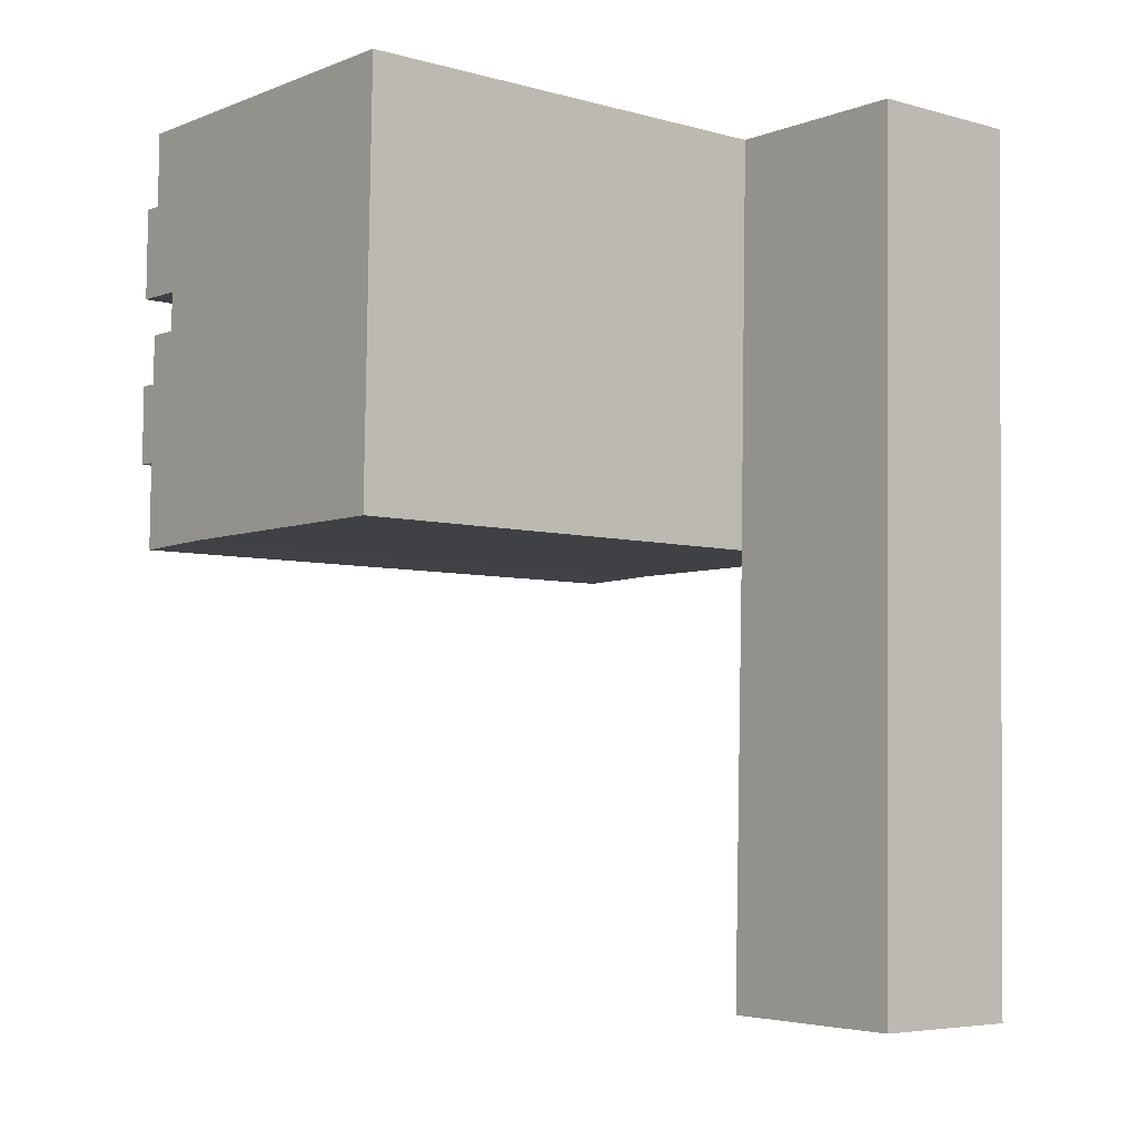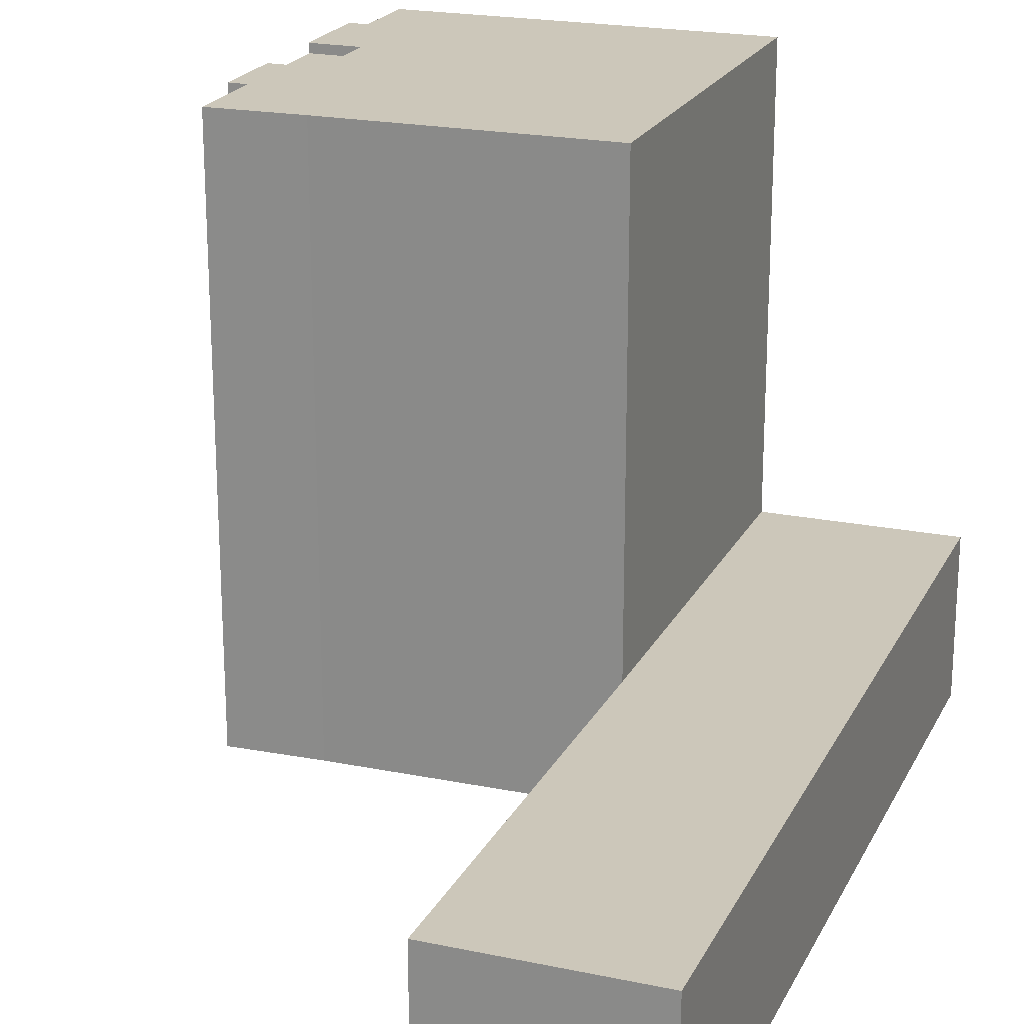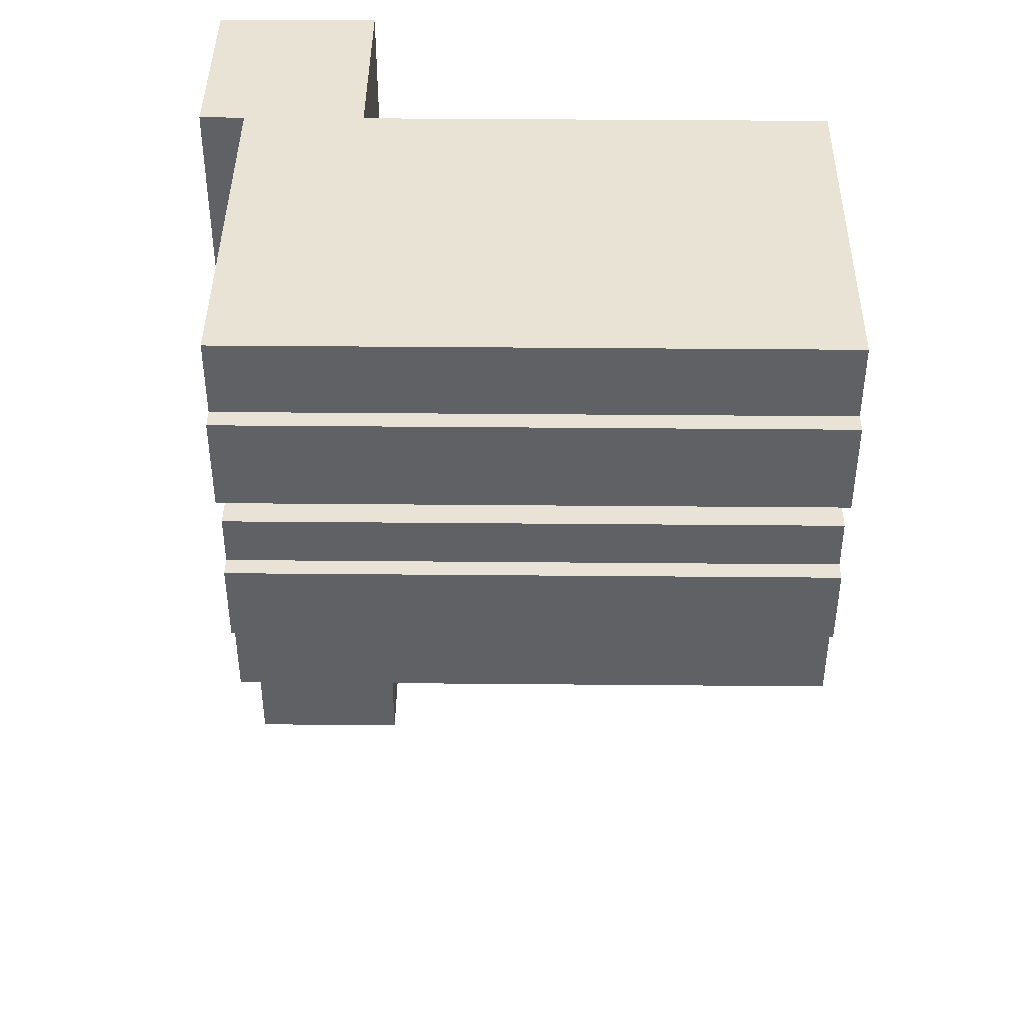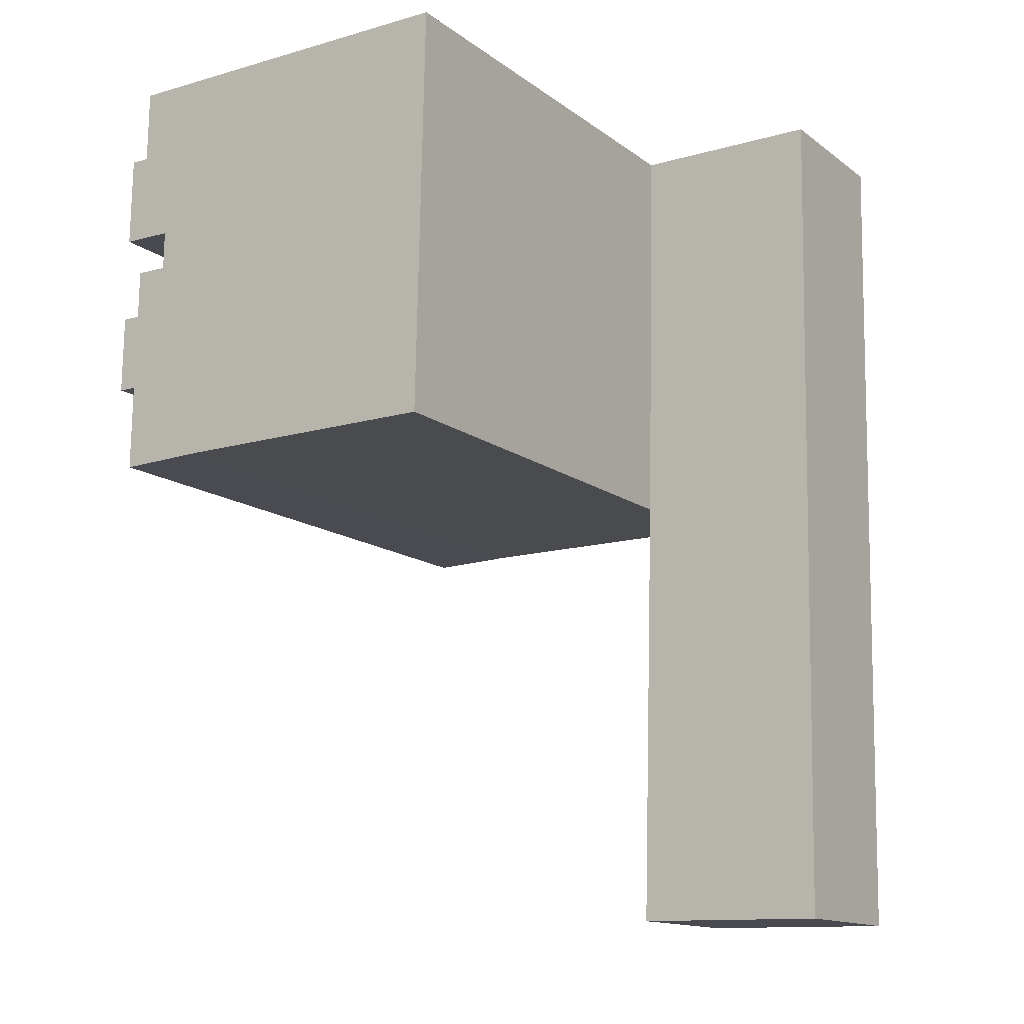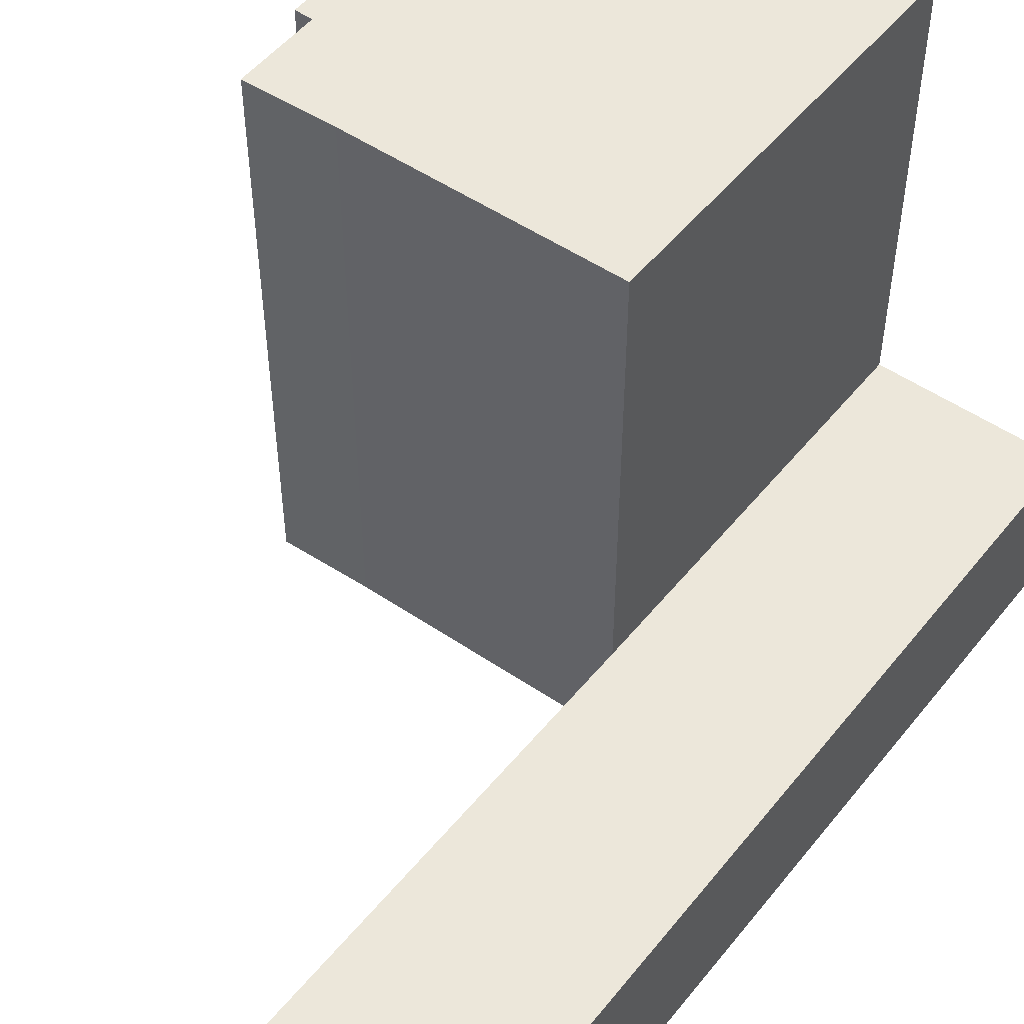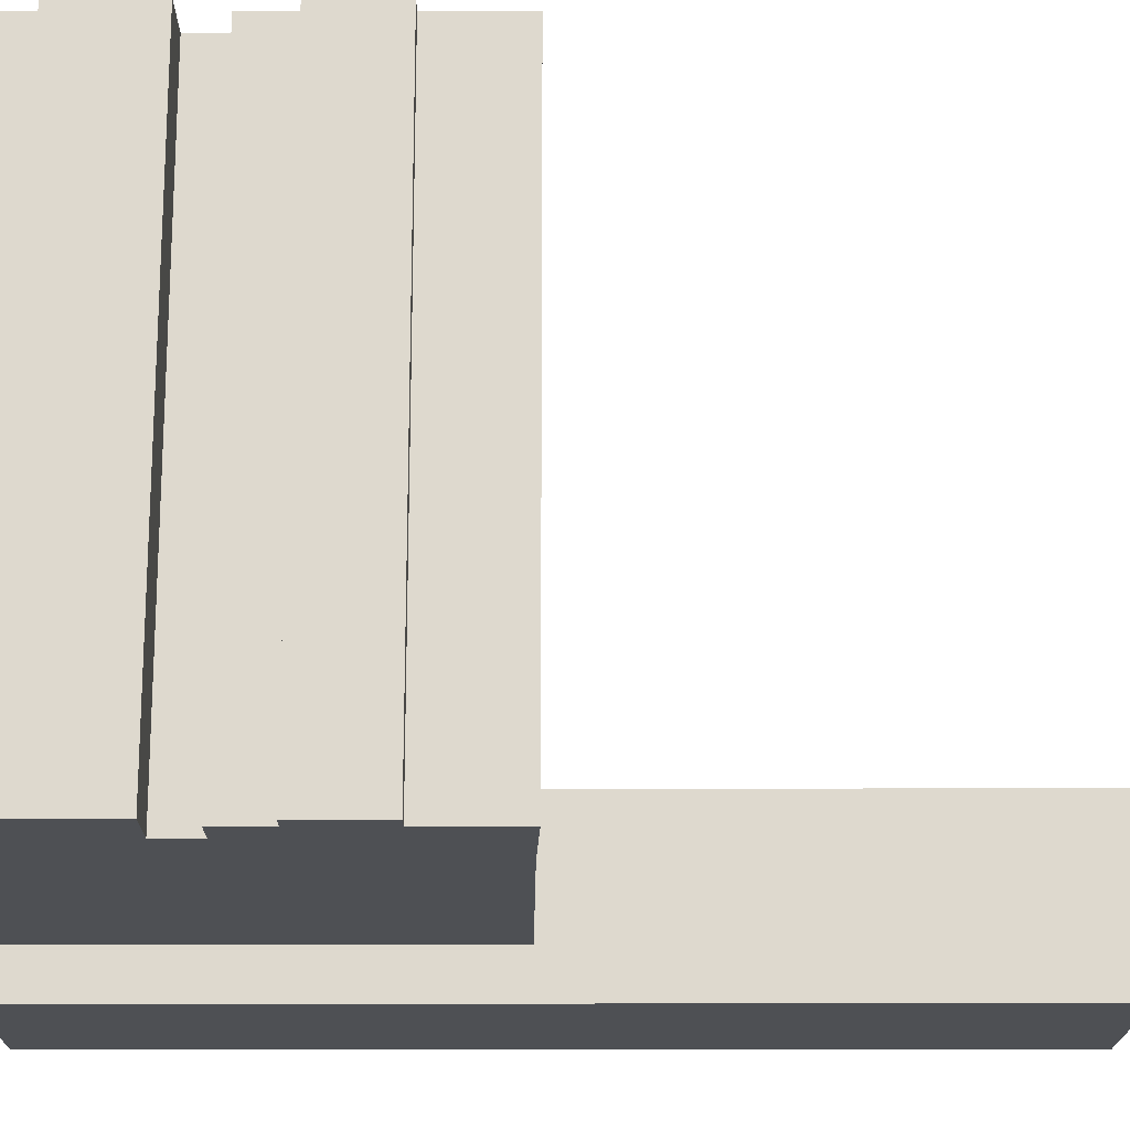
<metadata>
{"format":"obj","ext":"obj","renderer":"f3d","projection":"perspective","resolution":1024,"background":"white","views":[{"elev":-5.5,"azim":-130.1,"up":"+Z"},{"elev":21.4,"azim":-160.5,"up":"+Y"},{"elev":42.5,"azim":90.6,"up":"+Z"},{"elev":-14.0,"azim":-147.1,"up":"+Z"},{"elev":51.2,"azim":-143.7,"up":"+Y"},{"elev":-18.5,"azim":89.0,"up":"+Y"}]}
</metadata>
<code>
v  0.5513 1.955e-15 -31.93
v  7.037 -2.388e-18 0.03899
v  0 0 0
v  7.367 9.257e-16 -15.12
v  6.198 1.949e-15 -31.83
v  7.833 1.947e-15 -31.8
v  20.69 1.62 -15.16
v  20.64 1.62 -12.01
v  17.32 1.62 -15.09
v  7.367 1.62 -15.12
v  7.694 1.62 0.04258
v  7.037 1.62 0.03894
v  10.76 1.62 0.06007
v  17.2 1.62 0.09536
v  20.45 1.62 0.1132
v  20.49 1.62 -2.585
v  8.067 1.62 -15.12
v  10.91 1.62 -15.11
v  21.17 1.62 -2.575
v  19.37 1.62 -5.937
v  19.39 1.62 -7.364
v  20.57 1.62 -7.345
v  20.59 1.62 -9.13
v  21.26 1.62 -9.121
v  21.3 1.62 -12
v  20.54 1.62 -5.92
v  21.22 1.62 -5.91
v  0.0001265 5.941 -0.000188
v  6.198 5.941 -31.83
v  0.5514 5.941 -31.93
v  7.834 5.941 -31.8
v  7.367 5.941 -15.12
v  7.037 5.941 0.0388
v  21.17 22.7 -2.576
v  19.37 22.7 -5.938
v  20.49 22.7 -2.585
v  20.54 22.7 -5.92
v  21.23 22.7 -5.91
v  21.3 22.7 -12
v  20.64 22.7 -12.01
v  21.26 22.7 -9.121
v  7.694 22.7 0.04191
v  7.368 22.7 -15.12
v  7.038 22.7 0.03827
v  10.76 22.7 0.0594
v  17.2 22.7 0.09469
v  8.067 22.7 -15.12
v  10.91 22.7 -15.11
v  20.45 22.7 0.1125
v  17.32 22.7 -15.09
v  19.39 22.7 -7.364
v  20.57 22.7 -7.346
v  20.59 22.7 -9.131
v  20.69 22.7 -15.17
g defaultobject
f 1 2 3
f 2 1 4
f 4 1 5
f 4 5 6
f 7 8 9
f 10 11 12
f 11 10 13
f 13 10 14
f 14 10 15
f 15 10 16
f 16 10 17
f 16 17 18
f 16 18 19
f 19 18 20
f 20 18 21
f 21 18 9
f 21 9 22
f 22 9 23
f 23 9 24
f 24 9 8
f 24 8 25
f 19 26 27
f 26 19 20
f 28 29 30
f 29 28 31
f 31 28 32
f 32 28 33
f 34 35 36
f 35 34 37
f 37 34 38
f 39 40 41
f 42 43 44
f 43 42 45
f 43 45 46
f 43 46 47
f 47 46 48
f 48 46 49
f 48 49 50
f 50 49 35
f 35 49 36
f 50 35 51
f 50 51 52
f 50 52 53
f 50 53 40
f 50 40 54
f 40 53 41
f 28 1 3
f 1 28 30
f 2 28 3
f 28 2 33
f 4 33 2
f 33 4 32
f 6 32 4
f 32 6 31
f 29 6 5
f 6 29 31
f 30 5 1
f 5 30 29
f 11 44 12
f 44 11 42
f 13 42 11
f 42 13 45
f 14 45 13
f 45 14 46
f 15 46 14
f 46 15 49
f 16 49 15
f 49 16 36
f 19 36 16
f 36 19 34
f 27 34 19
f 34 27 38
f 37 27 26
f 27 37 38
f 35 26 20
f 26 35 37
f 21 35 20
f 35 21 51
f 22 51 21
f 51 22 52
f 23 52 22
f 52 23 53
f 24 53 23
f 53 24 41
f 25 41 24
f 41 25 39
f 40 25 8
f 25 40 39
f 7 40 8
f 40 7 54
f 50 7 9
f 7 50 54
f 48 9 18
f 9 48 50
f 47 18 17
f 18 47 48
f 43 17 10
f 17 43 47
f 44 10 12
f 10 44 43

</code>
